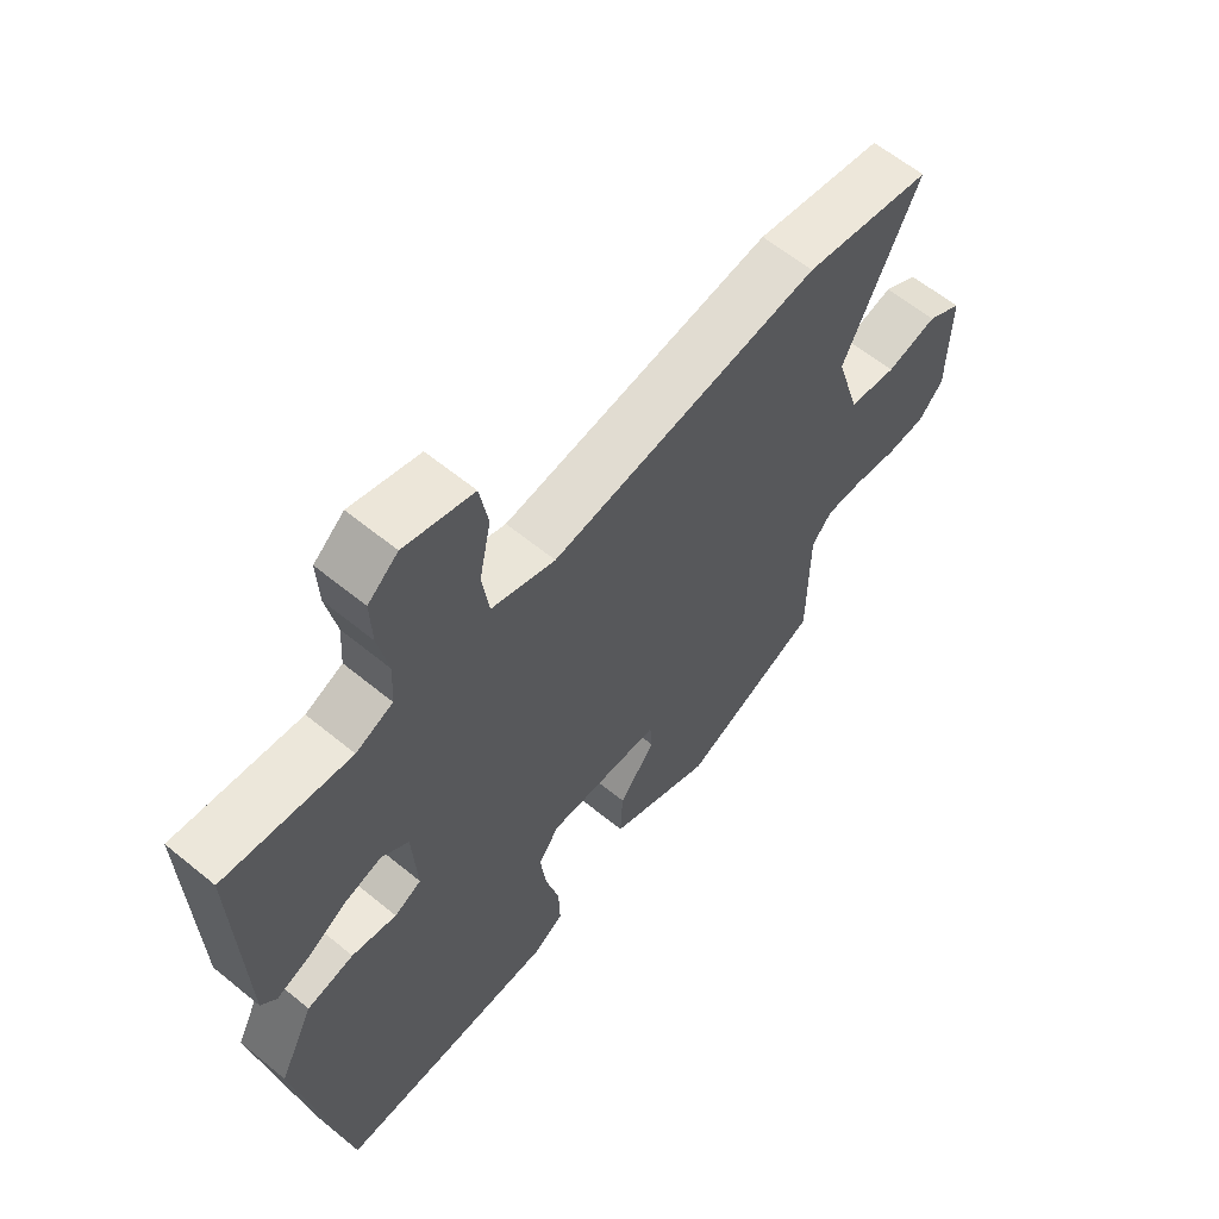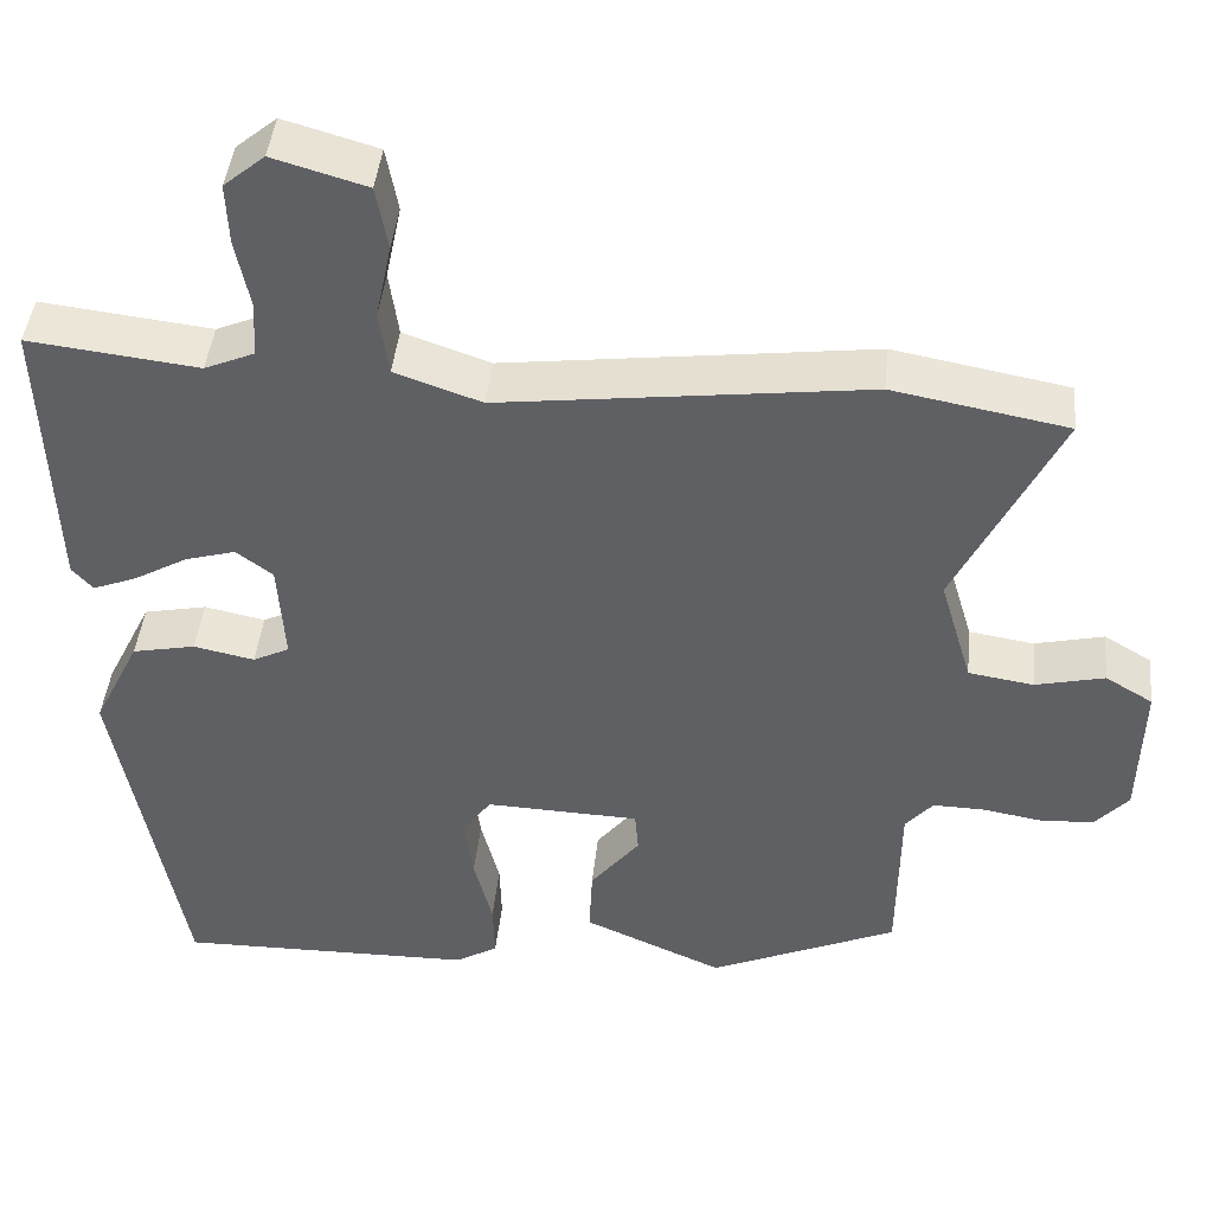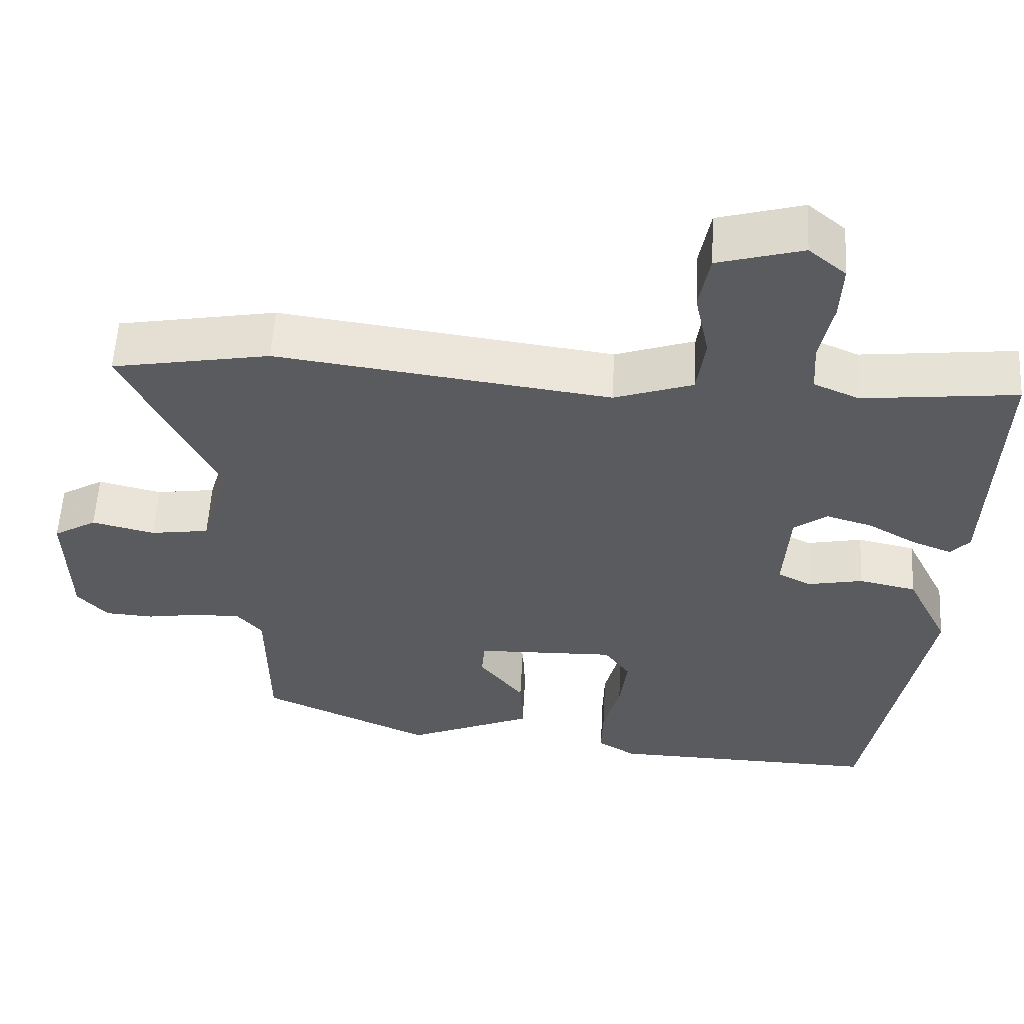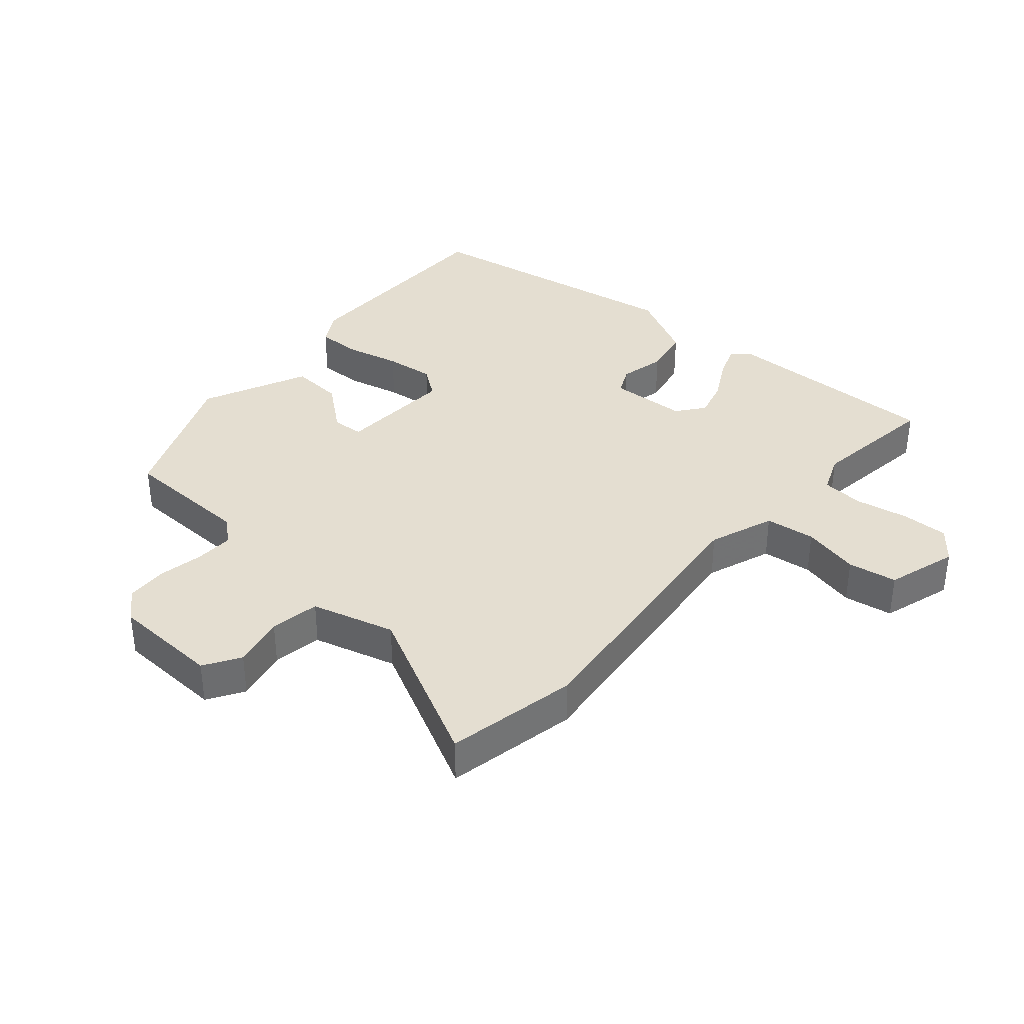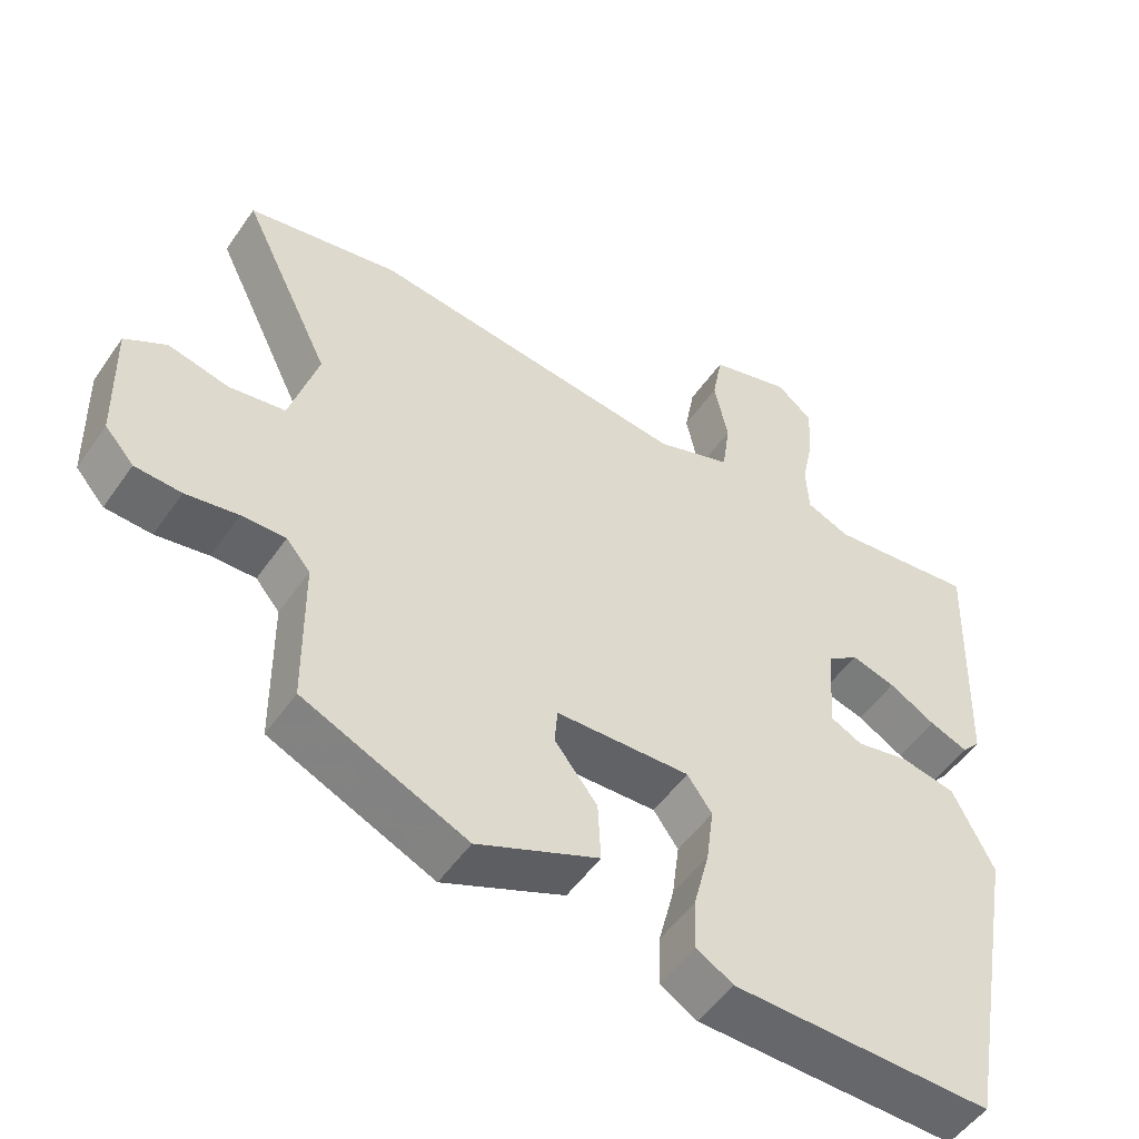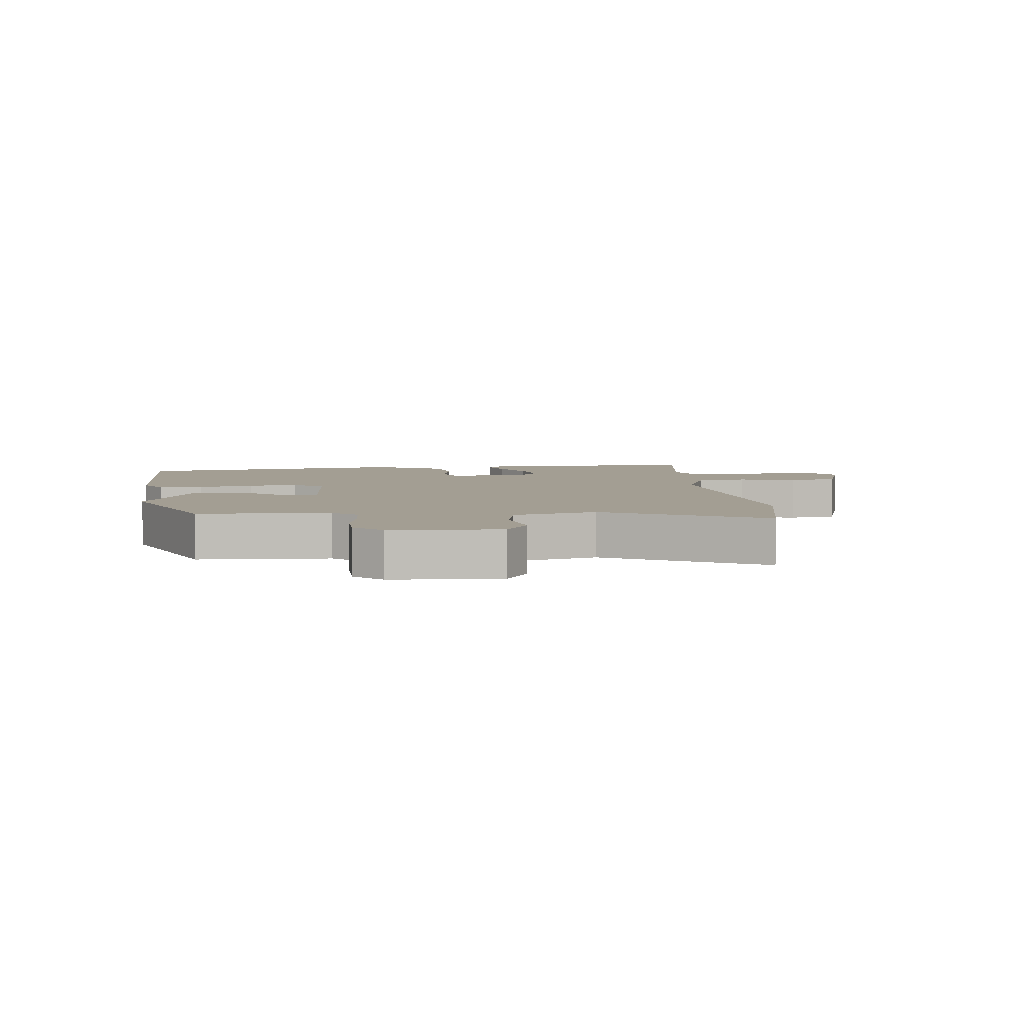
<metadata>
{"format":"obj","ext":"obj","renderer":"f3d","projection":"perspective","resolution":1024,"background":"white","views":[{"elev":61.1,"azim":129.9,"up":"+Z"},{"elev":43.8,"azim":-174.1,"up":"+Z"},{"elev":56.7,"azim":3.2,"up":"+Z"},{"elev":36.5,"azim":-48.0,"up":"+Y"},{"elev":-51.6,"azim":-33.7,"up":"+Z"},{"elev":5.2,"azim":-94.5,"up":"+Y"}]}
</metadata>
<code>
v 0.462 0.07 -0.521
v 0.104 0.07 -0.514
v 0.053 0.07 -0.483
v 0.055 0.07 -0.413
v 0.077 0.07 -0.326
v 0.087 0.07 -0.248
v 0.053 0.07 -0.2
v -0.132 0.07 -0.206
v -0.136 0.07 -0.256
v -0.077 0.07 -0.331
v -0.073 0.07 -0.414
v -0.241 0.07 -0.487
v -0.467 0.07 -0.386
v -0.469 0.07 -0.178
v -0.502 0.07 -0.139
v -0.563 0.07 -0.14
v -0.635 0.07 -0.152
v -0.699 0.07 -0.148
v -0.739 0.07 -0.103
v -0.743 0.07 0.069
v -0.686 0.07 0.103
v -0.603 0.07 0.083
v -0.525 0.07 0.095
v -0.486 0.07 0.226
v -0.609 0.07 0.48
v -0.4 0.07 0.518
v 0.04 0.07 0.461
v 0.144 0.07 0.497
v 0.155 0.07 0.576
v 0.136 0.07 0.667
v 0.15 0.07 0.744
v 0.262 0.07 0.776
v 0.311 0.07 0.735
v 0.308 0.07 0.661
v 0.291 0.07 0.577
v 0.295 0.07 0.51
v 0.355 0.07 0.484
v 0.444 0.07 0.494
v 0.559 0.07 0.507
v 0.547 0.07 0.159
v 0.522 0.07 0.131
v 0.469 0.07 0.152
v 0.405 0.07 0.189
v 0.344 0.07 0.207
v 0.3 0.07 0.174
v 0.292 0.07 0.051
v 0.336 0.07 0.029
v 0.409 0.07 0.044
v 0.485 0.07 0.028
v 0.541 0.07 -0.086
v 0.462 0 -0.521
v 0.104 0 -0.514
v 0.053 0 -0.483
v 0.055 0 -0.413
v 0.077 0 -0.326
v 0.087 0 -0.248
v 0.053 0 -0.2
v -0.132 0 -0.206
v -0.136 0 -0.256
v -0.077 0 -0.331
v -0.073 0 -0.414
v -0.241 0 -0.487
v -0.467 0 -0.386
v -0.469 0 -0.178
v -0.502 0 -0.139
v -0.563 0 -0.14
v -0.635 0 -0.152
v -0.699 0 -0.148
v -0.739 0 -0.103
v -0.743 0 0.069
v -0.686 0 0.103
v -0.603 0 0.083
v -0.525 0 0.095
v -0.486 0 0.226
v -0.609 0 0.48
v -0.4 0 0.518
v 0.04 0 0.461
v 0.144 0 0.497
v 0.155 0 0.576
v 0.136 0 0.667
v 0.15 0 0.744
v 0.262 0 0.776
v 0.311 0 0.735
v 0.308 0 0.661
v 0.291 0 0.577
v 0.295 0 0.51
v 0.355 0 0.484
v 0.444 0 0.494
v 0.559 0 0.507
v 0.547 0 0.159
v 0.522 0 0.131
v 0.469 0 0.152
v 0.405 0 0.189
v 0.344 0 0.207
v 0.3 0 0.174
v 0.292 0 0.051
v 0.336 0 0.029
v 0.409 0 0.044
v 0.485 0 0.028
v 0.541 0 -0.086
f 47 48 49 50
f 46 47 50 1
f 40 41 42 43
f 38 39 40 43
f 37 38 43 44
f 36 37 44 45
f 32 33 34 35
f 29 30 31 32
f 28 29 32 35
f 24 25 26 27
f 23 24 27 28
f 19 20 21 22
f 19 22 23
f 16 17 18 19
f 15 16 19 23
f 14 15 23 28
f 9 10 11 12
f 8 9 12 13
f 2 3 4 5
f 46 1 2 5
f 46 5 6
f 45 46 6 7
f 36 45 7 8
f 14 28 35 36
f 8 13 14 36
f 100 99 98 97
f 51 100 97 96
f 93 92 91 90
f 93 90 89 88
f 94 93 88 87
f 95 94 87 86
f 85 84 83 82
f 82 81 80 79
f 85 82 79 78
f 77 76 75 74
f 78 77 74 73
f 72 71 70 69
f 73 72 69
f 69 68 67 66
f 73 69 66 65
f 78 73 65 64
f 62 61 60 59
f 63 62 59 58
f 55 54 53 52
f 55 52 51 96
f 56 55 96
f 57 56 96 95
f 58 57 95 86
f 86 85 78 64
f 86 64 63 58
f 1 51 52 2
f 2 52 53 3
f 3 53 54 4
f 4 54 55 5
f 5 55 56 6
f 6 56 57 7
f 7 57 58 8
f 8 58 59 9
f 9 59 60 10
f 10 60 61 11
f 11 61 62 12
f 12 62 63 13
f 13 63 64 14
f 14 64 65 15
f 15 65 66 16
f 16 66 67 17
f 17 67 68 18
f 18 68 69 19
f 19 69 70 20
f 20 70 71 21
f 21 71 72 22
f 22 72 73 23
f 23 73 74 24
f 24 74 75 25
f 25 75 76 26
f 26 76 77 27
f 27 77 78 28
f 28 78 79 29
f 29 79 80 30
f 30 80 81 31
f 31 81 82 32
f 32 82 83 33
f 33 83 84 34
f 34 84 85 35
f 35 85 86 36
f 36 86 87 37
f 37 87 88 38
f 38 88 89 39
f 39 89 90 40
f 40 90 91 41
f 41 91 92 42
f 42 92 93 43
f 43 93 94 44
f 44 94 95 45
f 45 95 96 46
f 46 96 97 47
f 47 97 98 48
f 48 98 99 49
f 49 99 100 50
f 50 100 51 1

</code>
